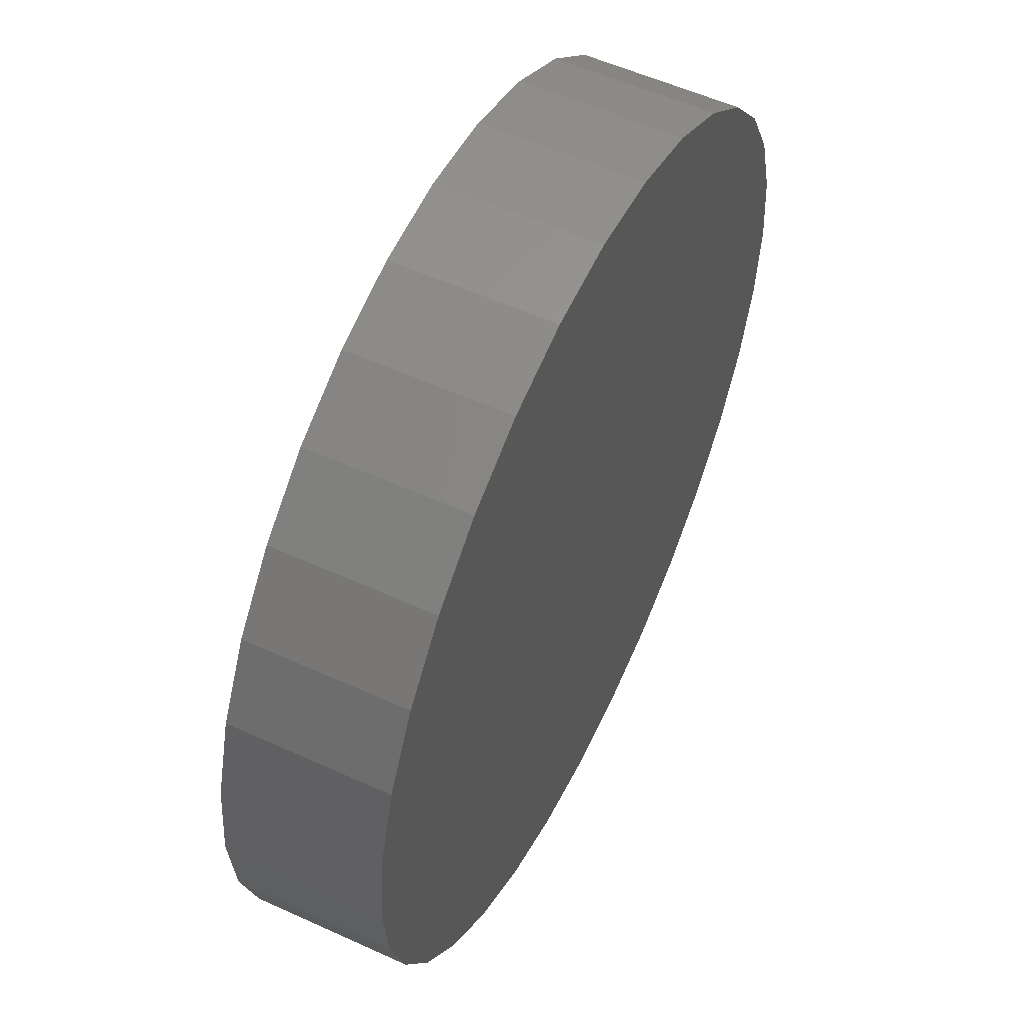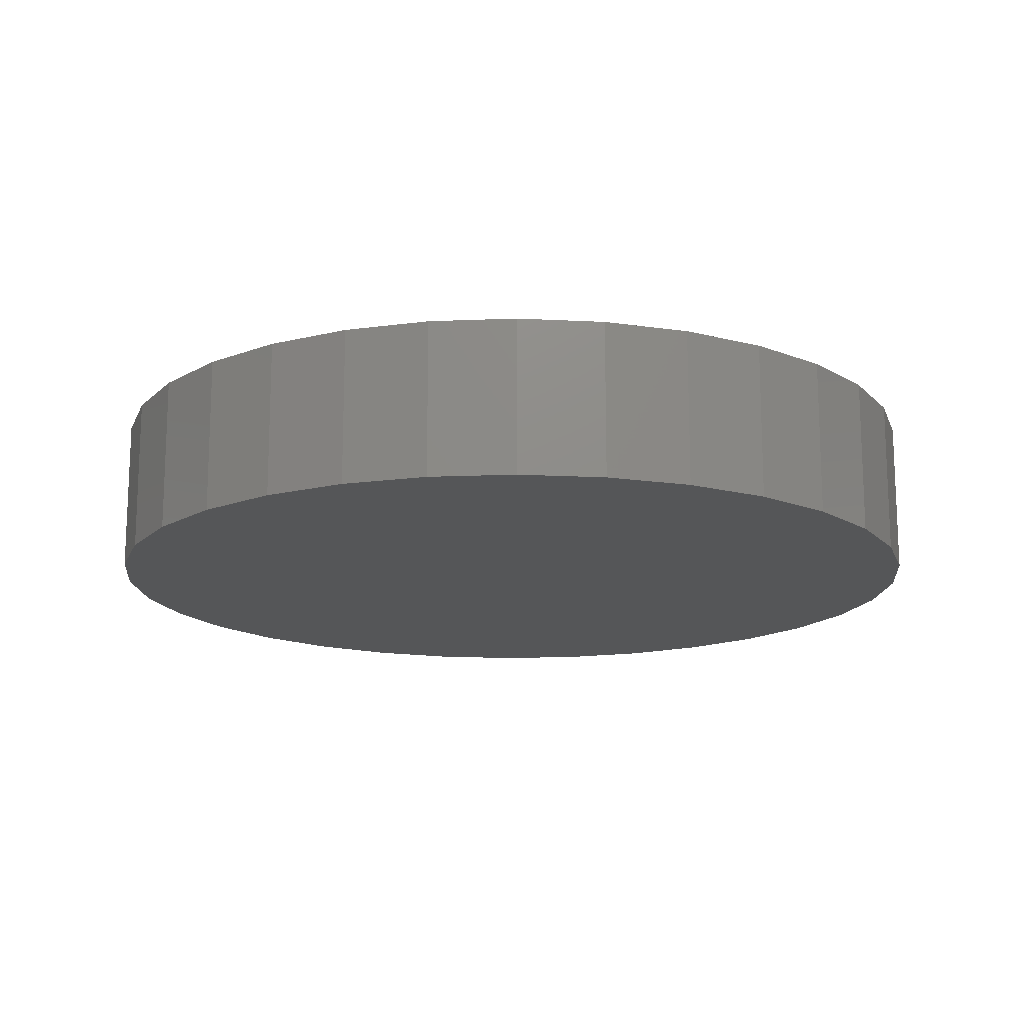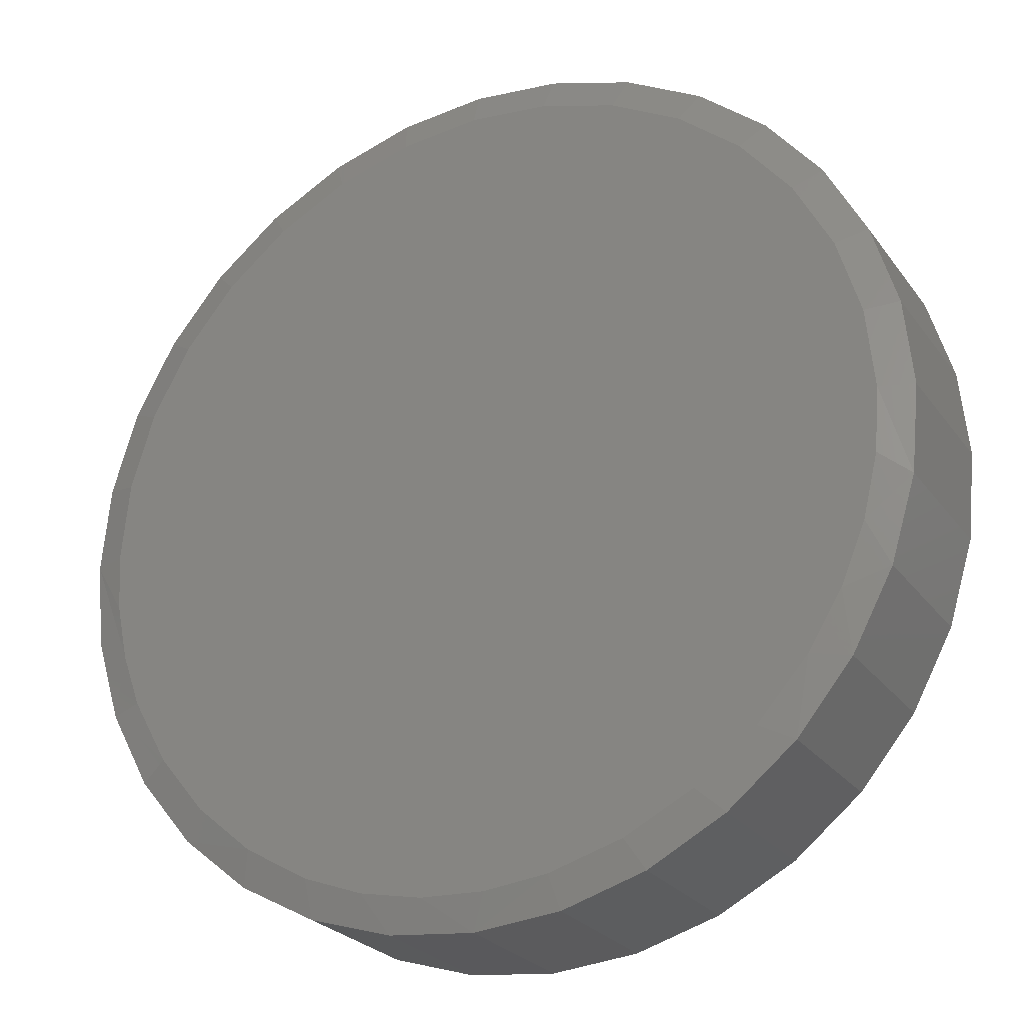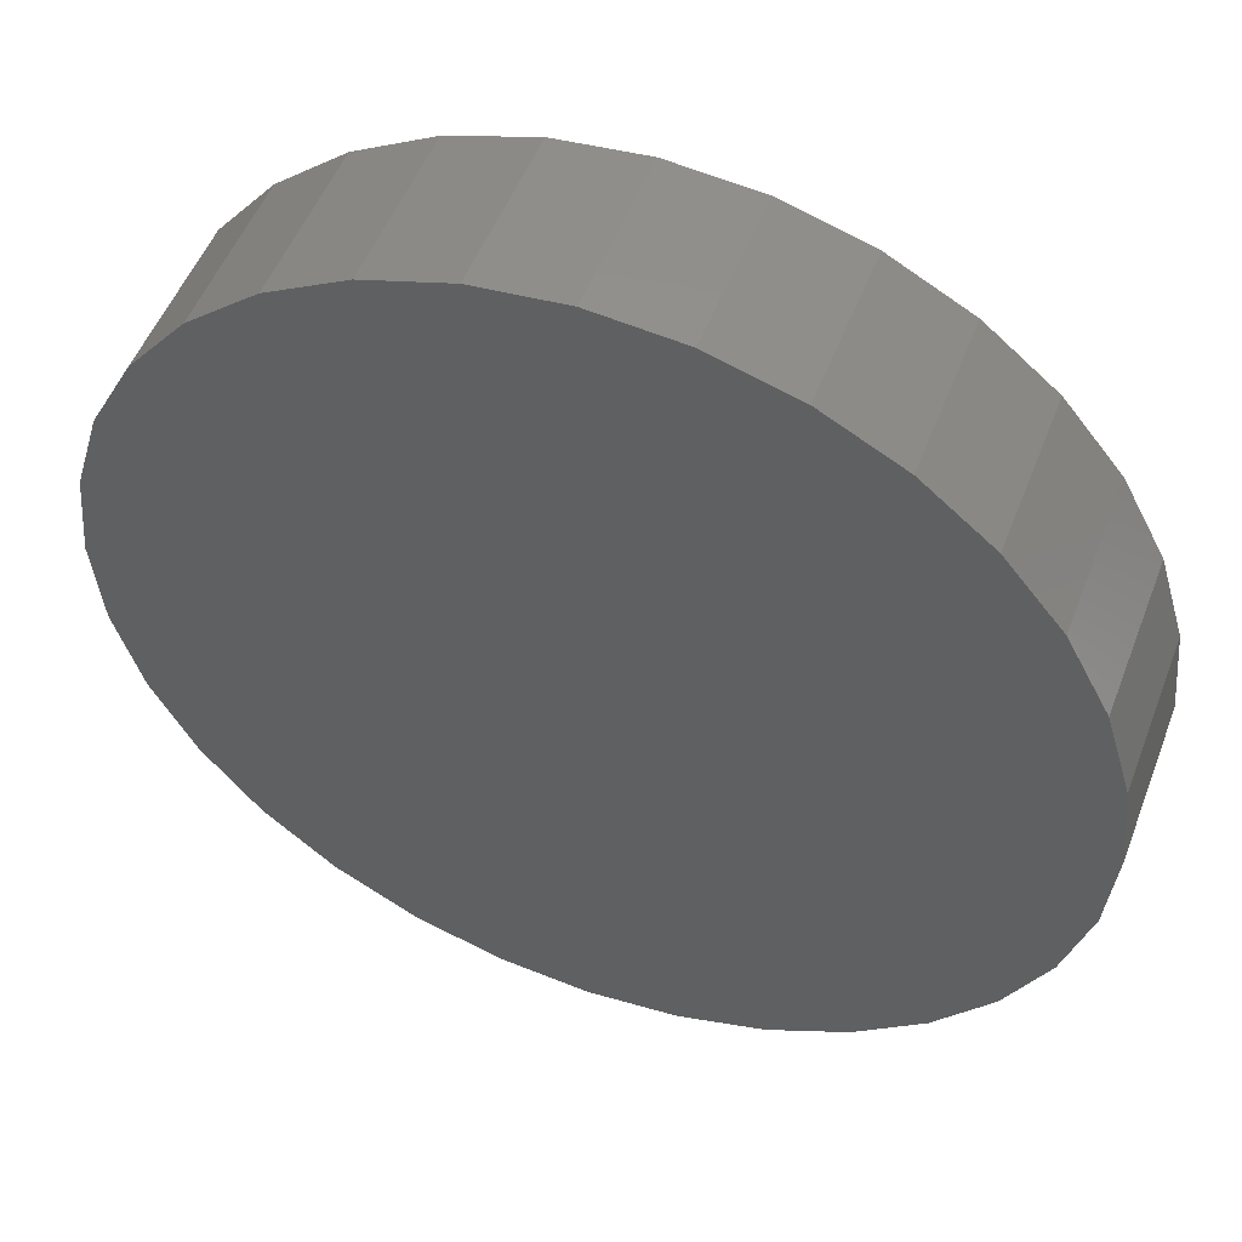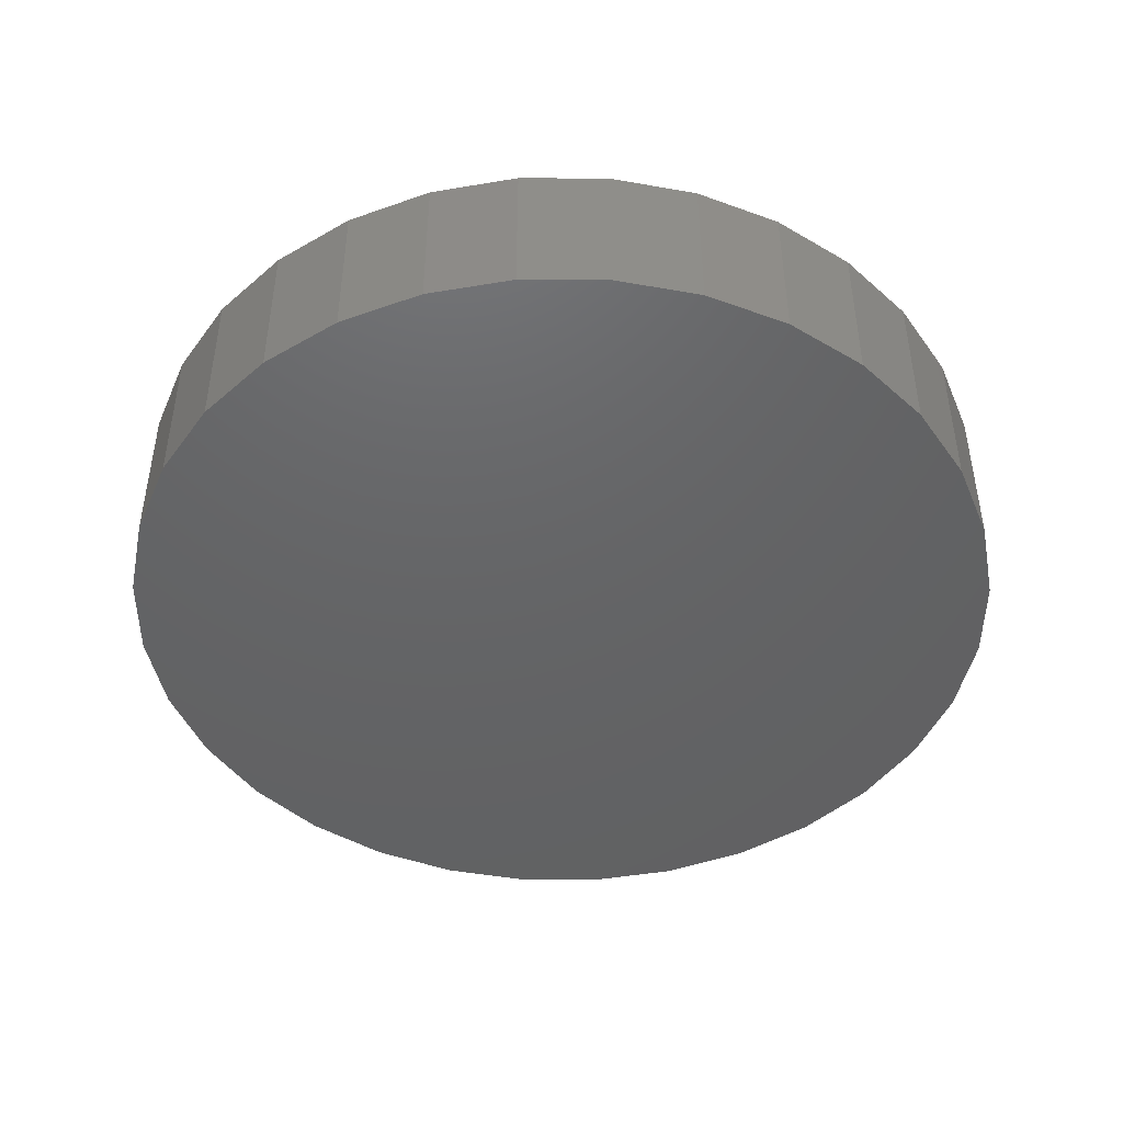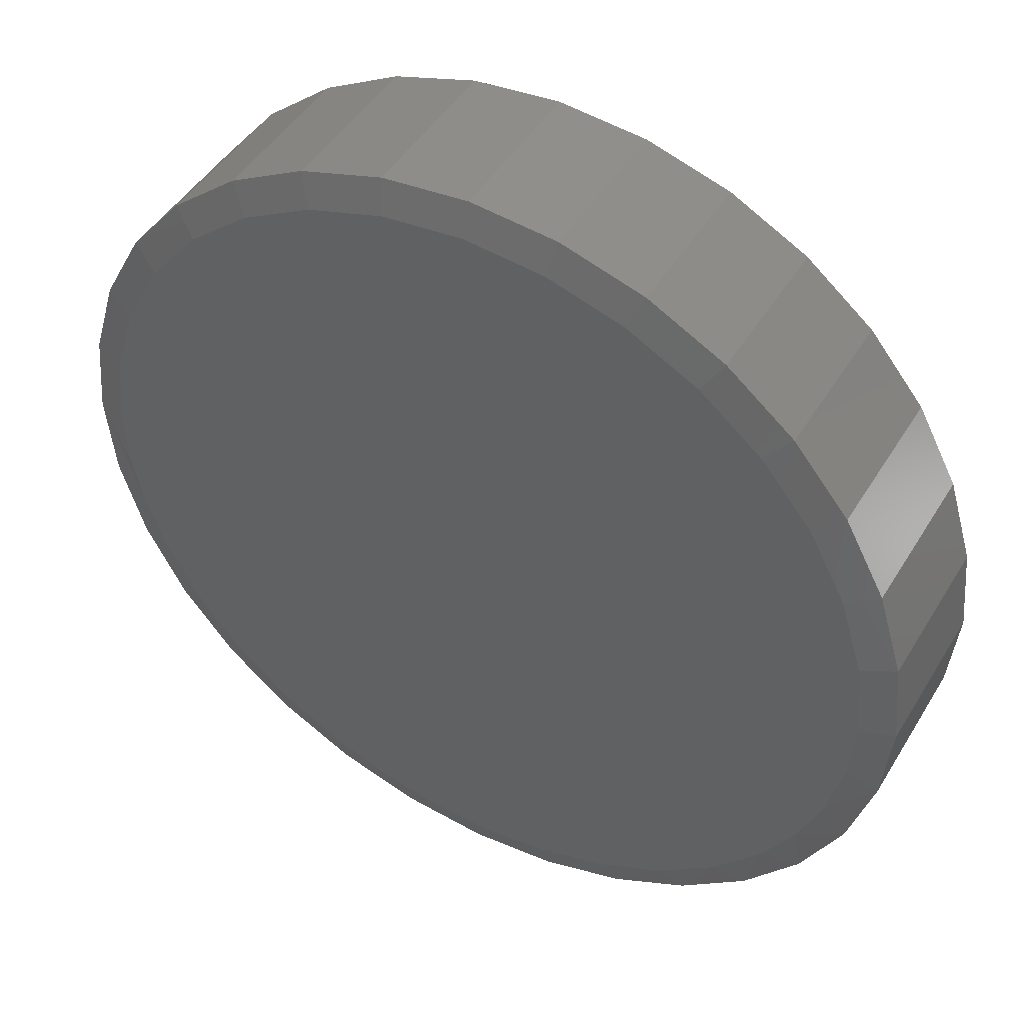
<metadata>
{"format":"stl","ext":"stl","renderer":"f3d","projection":"perspective","resolution":1024,"background":"white","views":[{"elev":55.3,"azim":-64.3,"up":"+Z"},{"elev":-15.4,"azim":134.4,"up":"+Y"},{"elev":-25.1,"azim":-152.6,"up":"+Z"},{"elev":51.4,"azim":20.7,"up":"+Z"},{"elev":-45.6,"azim":-163.4,"up":"+Y"},{"elev":46.1,"azim":-150.4,"up":"+Z"}]}
</metadata>
<code>
# stl→obj: 99 verts, 194 faces
v 0.007895 8.414e-17 0.5847
v 0.122 9.681e-17 0.5735
v -0.1062 7.148e-17 0.5735
v 0.0773 9.185e-17 -0.5806
v -0.01401 8.171e-17 -0.5843
v -0.1048 7.163e-17 -0.5737
v 0.1669 1.018e-16 -0.5627
v -0.2097 5.999e-17 -0.5427
v 0.2526 1.113e-16 -0.531
v -0.3069 4.919e-17 -0.4927
v 0.3445 1.215e-16 -0.4781
v -0.3932 3.962e-17 -0.4255
v 0.4253 1.305e-16 -0.4095
v -0.4654 3.16e-17 -0.3433
v 0.4923 1.379e-16 -0.3274
v -0.5132 2.629e-17 -0.2652
v 0.5435 1.436e-16 -0.2346
v -0.5483 2.24e-17 -0.1805
v 0.5706 1.466e-16 -0.1589
v -0.5696 2.003e-17 -0.09136
v 0.5871 1.484e-16 -0.08021
v -0.5768 1.923e-17 1.025e-07
v 0.5926 1.491e-16 -1.238e-16
v -0.5656 2.048e-17 0.1141
v 0.5814 1.478e-16 0.1141
v -0.5323 2.417e-17 0.2238
v 0.5481 1.441e-16 0.2238
v -0.4783 3.017e-17 0.3248
v 0.4941 1.381e-16 0.3248
v -0.4056 3.824e-17 0.4134
v 0.4213 1.3e-16 0.4134
v -0.3169 4.808e-17 0.4862
v 0.3327 1.202e-16 0.4862
v -0.2159 5.93e-17 0.5402
v 0.2317 1.09e-16 0.5402
v 0.6395 -0.01562 -2.398e-16
v 0.6395 -0.2422 -8.508e-17
v 0.6273 -0.01562 -0.1232
v 0.6273 -0.2422 -0.1232
v 0.5914 -0.01562 -0.2417
v 0.5914 -0.2422 -0.2417
v 0.533 -0.01562 -0.3509
v 0.533 -0.2422 -0.3509
v 0.4545 -0.01562 -0.4466
v 0.4545 -0.2422 -0.4466
v 0.3588 -0.01562 -0.5251
v 0.3588 -0.2422 -0.5251
v 0.2496 -0.01562 -0.5835
v 0.2496 -0.2422 -0.5835
v 0.1311 -0.01562 -0.6194
v 0.1311 -0.2422 -0.6194
v 0.007895 -0.01562 -0.6316
v 0.007895 -0.2422 -0.6316
v -0.1153 -0.01562 -0.6194
v -0.1153 -0.2422 -0.6194
v -0.2338 -0.01562 -0.5835
v -0.2338 -0.2422 -0.5835
v -0.343 -0.01562 -0.5251
v -0.343 -0.2422 -0.5251
v -0.4387 -0.01562 -0.4466
v -0.4387 -0.2422 -0.4466
v -0.5172 -0.01562 -0.3509
v -0.5172 -0.2422 -0.3509
v -0.5756 -0.01562 -0.2417
v -0.5756 -0.2422 -0.2417
v -0.6115 -0.01562 -0.1232
v -0.6115 -0.2422 -0.1232
v -0.6237 -0.01562 6.961e-17
v -0.6237 -0.2422 6.961e-17
v -0.6115 -0.01562 0.1232
v -0.6115 -0.2422 0.1232
v -0.5756 -0.01562 0.2417
v -0.5756 -0.2422 0.2417
v -0.5172 -0.01562 0.3509
v -0.5172 -0.2422 0.3509
v -0.4387 -0.01562 0.4466
v -0.4387 -0.2422 0.4466
v -0.343 -0.01562 0.5251
v -0.343 -0.2422 0.5251
v -0.2338 -0.01562 0.5835
v -0.2338 -0.2422 0.5835
v -0.1153 -0.01562 0.6194
v -0.1153 -0.2422 0.6194
v 0.007895 -0.01562 0.6316
v 0.007895 -0.2422 0.6316
v 0.1311 -0.01562 0.6194
v 0.1311 -0.2422 0.6194
v 0.2496 -0.01562 0.5835
v 0.2496 -0.2422 0.5835
v 0.3588 -0.01562 0.5251
v 0.3588 -0.2422 0.5251
v 0.4545 -0.01562 0.4466
v 0.4545 -0.2422 0.4466
v 0.533 -0.01562 0.3509
v 0.533 -0.2422 0.3509
v 0.5914 -0.01562 0.2417
v 0.5914 -0.2422 0.2417
v 0.6273 -0.01562 0.1232
v 0.6273 -0.2422 0.1232
f 1 2 3
f 4 5 6
f 4 6 7
f 7 6 8
f 7 8 9
f 9 8 10
f 9 10 11
f 11 10 12
f 11 12 13
f 13 12 14
f 13 14 15
f 15 14 16
f 15 16 17
f 17 16 18
f 17 18 19
f 19 18 20
f 19 20 21
f 21 20 22
f 21 22 23
f 23 22 24
f 23 24 25
f 25 24 26
f 25 26 27
f 27 26 28
f 27 28 29
f 29 28 30
f 29 30 31
f 31 30 32
f 31 32 33
f 33 32 34
f 33 34 35
f 35 34 3
f 35 3 2
f 36 37 38
f 38 37 39
f 38 39 40
f 40 39 41
f 40 41 42
f 42 41 43
f 42 43 44
f 44 43 45
f 44 45 46
f 46 45 47
f 46 47 48
f 48 47 49
f 48 49 50
f 50 49 51
f 50 51 52
f 52 51 53
f 52 53 54
f 54 53 55
f 54 55 56
f 56 55 57
f 56 57 58
f 58 57 59
f 58 59 60
f 60 59 61
f 60 61 62
f 62 61 63
f 62 63 64
f 64 63 65
f 64 65 66
f 66 65 67
f 66 67 68
f 68 67 69
f 68 69 70
f 70 69 71
f 70 71 72
f 72 71 73
f 72 73 74
f 74 73 75
f 74 75 76
f 76 75 77
f 76 77 78
f 78 77 79
f 78 79 80
f 80 79 81
f 80 81 82
f 82 81 83
f 82 83 84
f 84 83 85
f 84 85 86
f 86 85 87
f 86 87 88
f 88 87 89
f 88 89 90
f 90 89 91
f 90 91 92
f 92 91 93
f 92 93 94
f 94 93 95
f 94 95 96
f 96 95 97
f 96 97 98
f 98 97 99
f 98 99 36
f 36 99 37
f 16 62 64
f 16 64 18
f 64 66 18
f 7 48 50
f 7 50 4
f 50 52 4
f 38 40 19
f 36 38 19
f 36 19 21
f 36 21 23
f 68 22 66
f 66 22 20
f 66 20 18
f 10 58 12
f 12 58 60
f 12 60 14
f 14 60 62
f 14 62 16
f 58 10 56
f 56 10 8
f 56 8 54
f 54 8 6
f 54 6 52
f 52 6 5
f 52 5 4
f 13 44 11
f 11 44 46
f 11 46 9
f 9 46 48
f 9 48 7
f 44 13 42
f 42 13 15
f 42 15 40
f 40 15 17
f 40 17 19
f 33 90 31
f 3 80 82
f 34 80 3
f 29 94 27
f 27 94 96
f 27 96 25
f 25 96 98
f 25 98 23
f 23 98 36
f 74 28 72
f 72 28 26
f 72 26 70
f 70 26 24
f 70 24 68
f 68 24 22
f 94 29 92
f 92 29 31
f 92 31 90
f 90 33 88
f 88 33 35
f 88 35 86
f 3 82 1
f 1 82 84
f 1 84 2
f 2 84 86
f 2 86 35
f 80 34 78
f 78 34 32
f 78 32 76
f 28 74 30
f 30 74 76
f 30 76 32
f 83 87 85
f 87 83 89
f 89 83 81
f 89 81 91
f 91 81 79
f 91 79 93
f 93 79 77
f 93 77 95
f 95 77 75
f 95 75 97
f 97 75 73
f 97 73 99
f 99 73 71
f 99 71 37
f 37 71 69
f 37 69 39
f 39 69 67
f 39 67 41
f 41 67 65
f 41 65 43
f 43 65 63
f 43 63 45
f 45 63 61
f 45 61 47
f 47 61 59
f 47 59 49
f 49 59 57
f 49 57 51
f 51 57 55
f 51 55 53

</code>
